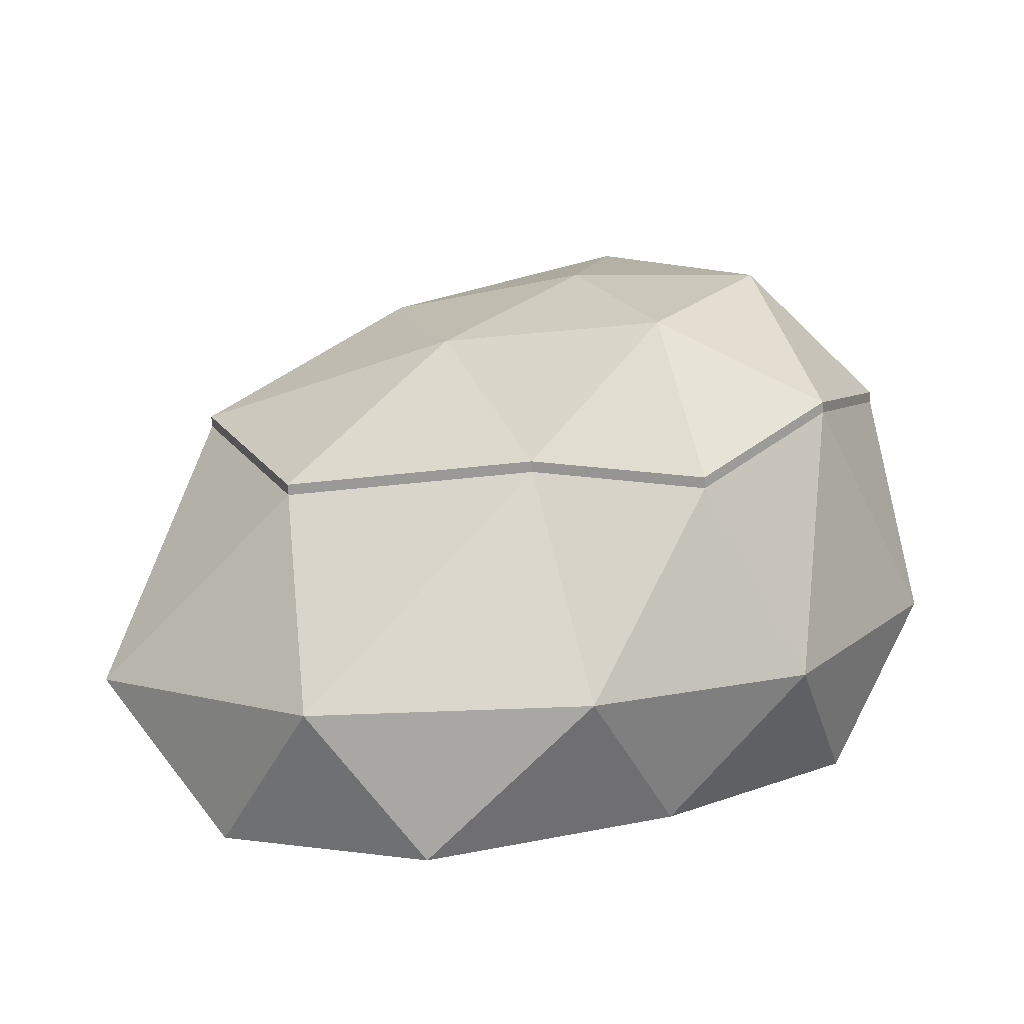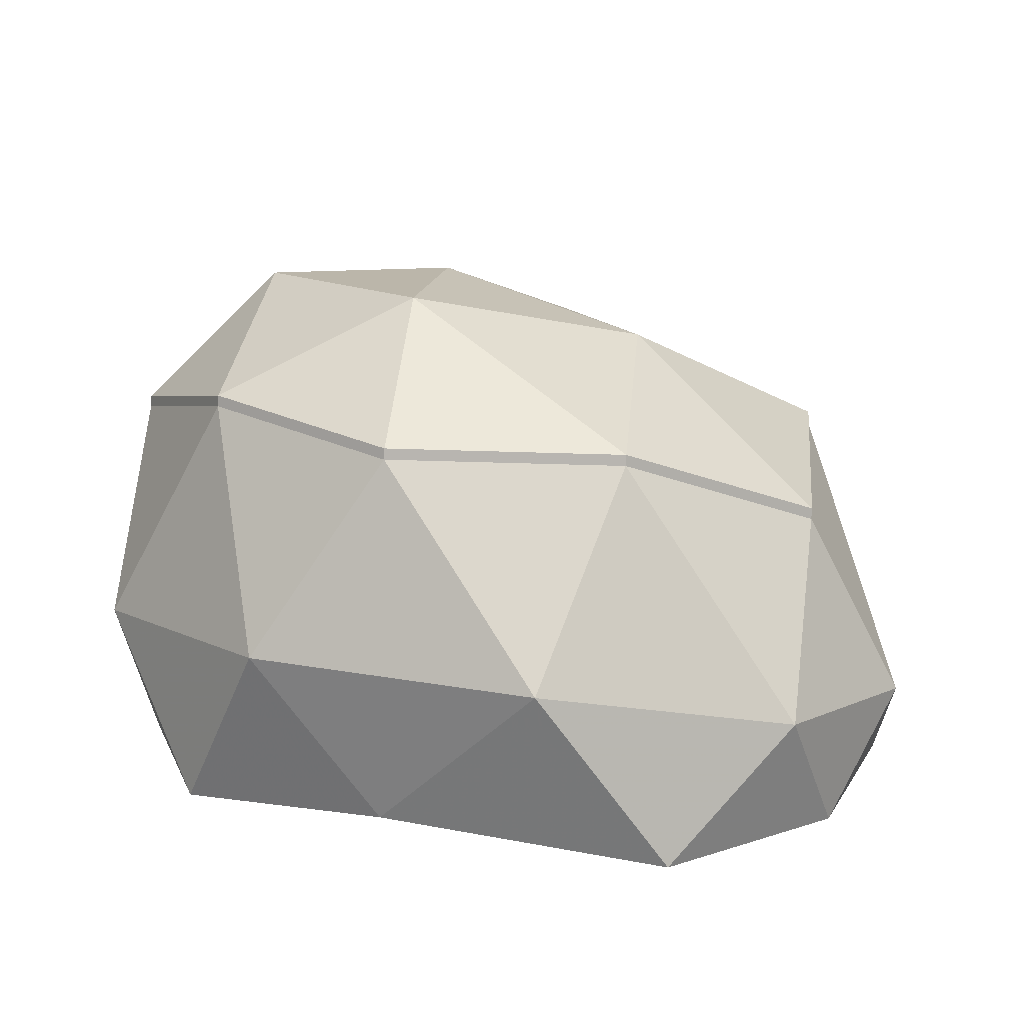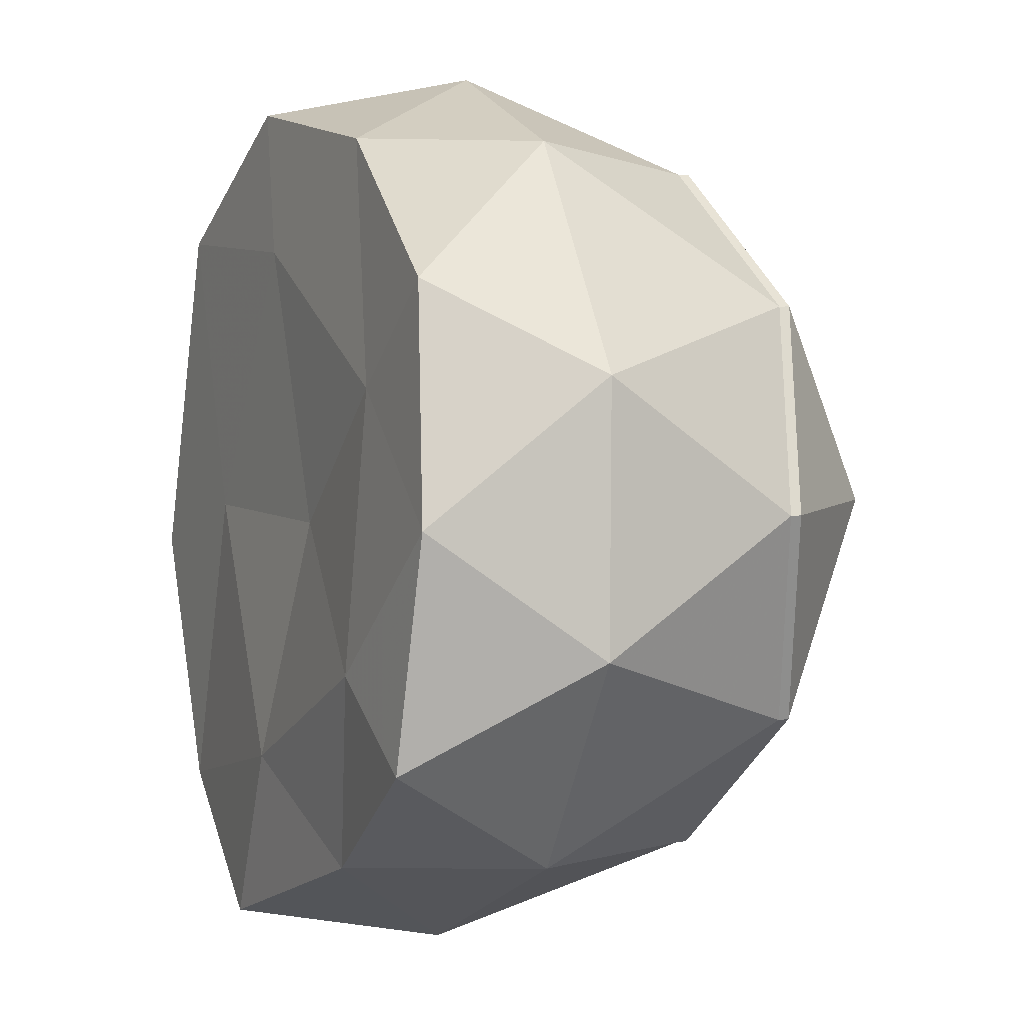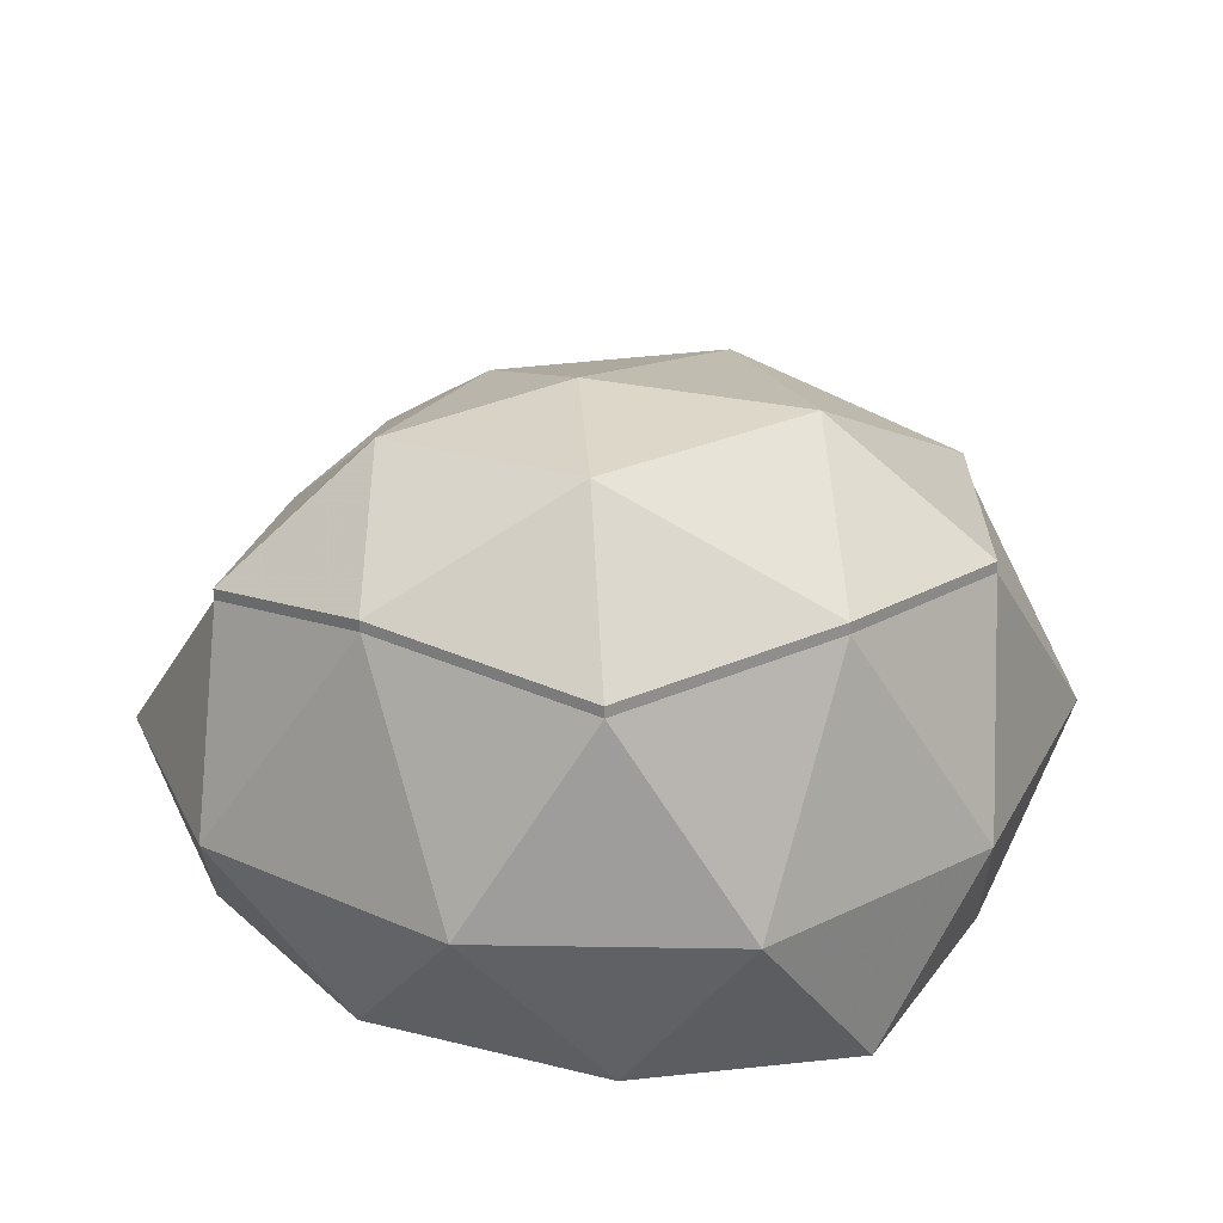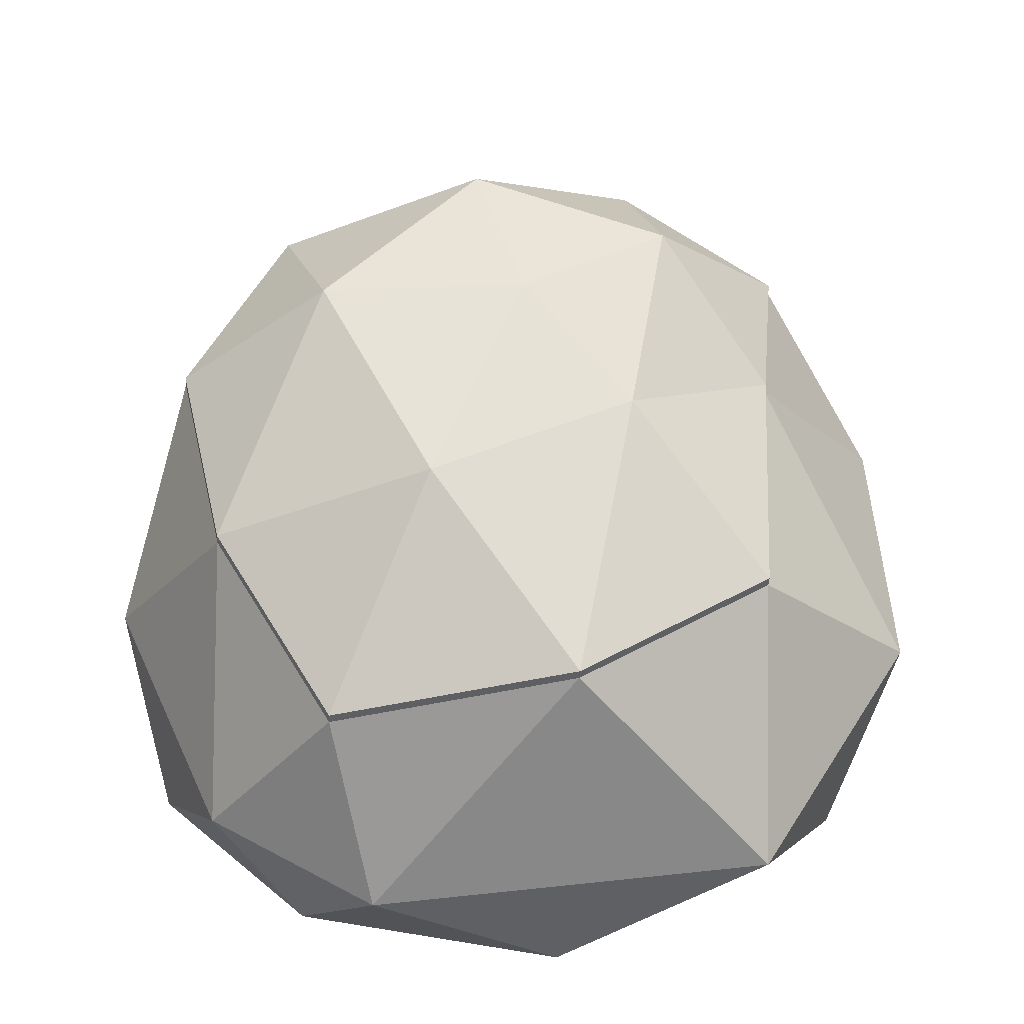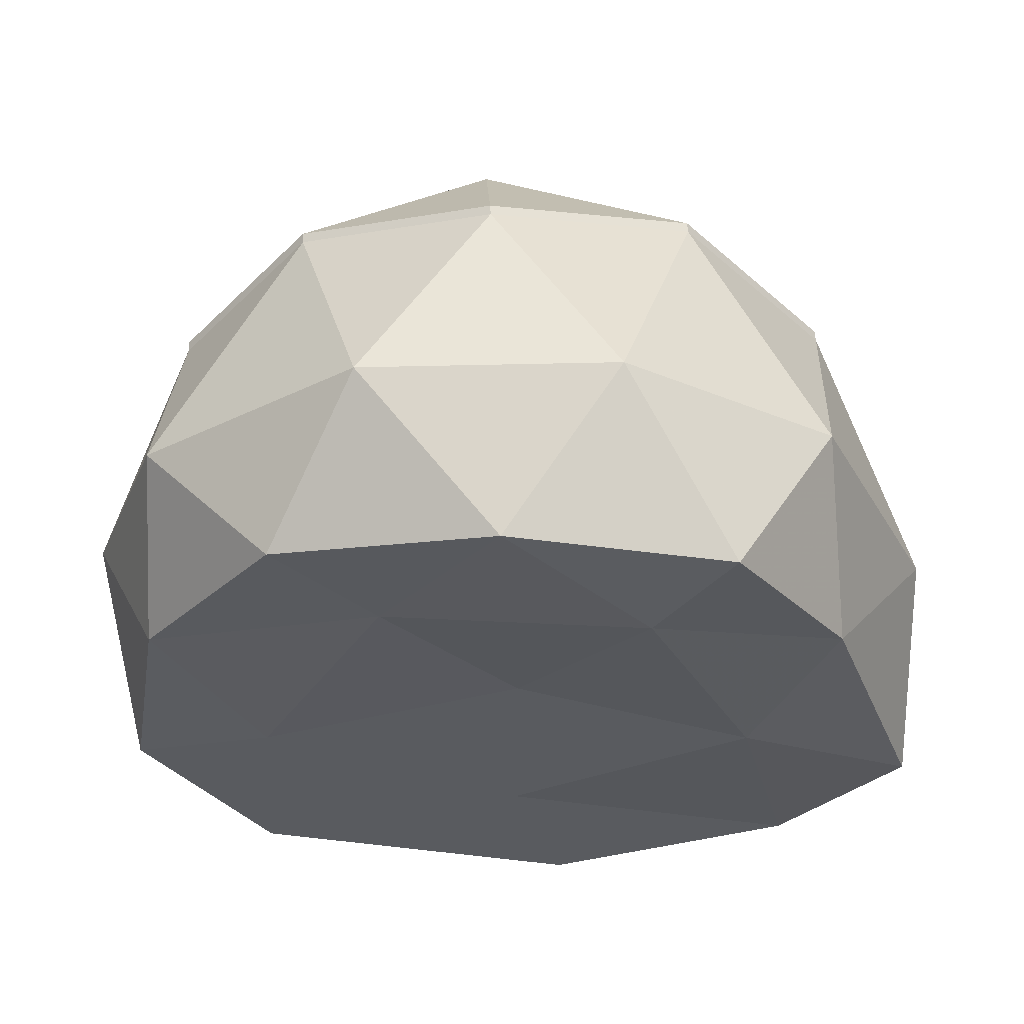
<metadata>
{"format":"obj","ext":"obj","renderer":"f3d","projection":"perspective","resolution":1024,"background":"white","views":[{"elev":14.4,"azim":-1.2,"up":"+Y"},{"elev":11.7,"azim":175.7,"up":"+Y"},{"elev":1.1,"azim":69.0,"up":"+Z"},{"elev":29.2,"azim":90.4,"up":"+Y"},{"elev":45.9,"azim":-102.1,"up":"+Y"},{"elev":-28.0,"azim":92.7,"up":"+Y"}]}
</metadata>
<code>
o Icosphere.006_Icosphere.000
v 0.01405 0.008689 -0.01701
v 0.4683 0.03567 0.3402
v -0.207 0.001396 0.655
v -0.7079 -0.04564 -0.06457
v -0.2516 -0.0366 -0.6745
v 0.4894 -0.004834 -0.3658
v 0.2194 0.5557 0.5339
v -0.4291 0.5023 0.3481
v -0.5165 0.4448 -0.3983
v 0.1713 0.5761 -0.5338
v 0.5621 0.5785 5.2e-05
v -0.1439 -0.005128 0.4227
v 0.2852 0.0166 0.188
v 0.1728 0.03689 0.5726
v 0.5646 0.008689 -0.01701
v 0.3057 -0.02284 -0.2368
v -0.3958 -0.02355 0.006026
v -0.5351 -0.03559 0.4678
v -0.1002 -0.03984 -0.3978
v -0.5418 -0.0345 -0.4756
v 0.1842 0.008689 -0.5406
v 0.6155 0.2702 0.2
v 0.6174 0.2665 -0.2023
v 0.04433 0.2616 0.6921
v 0.3793 0.2624 0.5539
v -0.7442 0.1715 0.2824
v -0.3929 0.2246 0.6229
v -0.4571 0.1638 -0.6031
v -0.672 0.1501 -0.3672
v 0.3823 0.2665 -0.5259
v -0.0454 0.2438 -0.7001
v 0.4306 0.6262 0.3144
v -0.04126 0.5628 0.4507
v -0.5866 0.538 -0.008478
v -0.1991 0.5597 -0.5264
v 0.4312 0.626 -0.313
v 0.04518 0.8093 0.0408
v 0.1622 0.7734 0.3107
v 0.3445 0.805 0.02017
v -0.1767 0.72 0.1737
v -0.2604 0.7173 -0.1786
v 0.1166 0.7943 -0.2878
v 0.4296 0.6433 0.3152
v 0.2184 0.5728 0.5346
v -0.04221 0.5799 0.4514
v -0.4301 0.5194 0.3489
v -0.5876 0.5551 -0.007703
v -0.5174 0.4619 -0.3976
v -0.2 0.5768 -0.5257
v 0.1704 0.5932 -0.533
v 0.4302 0.6431 -0.3122
v 0.5611 0.5956 0.000827
f 1 13 12
f 2 13 15
f 1 12 17
f 1 17 19
f 1 19 16
f 2 15 22
f 3 14 24
f 4 18 26
f 5 20 28
f 6 21 30
f 2 22 25
f 3 24 27
f 4 26 29
f 5 28 31
f 6 30 23
f 12 14 3
f 12 13 14
f 13 2 14
f 15 16 6
f 15 13 16
f 13 1 16
f 17 18 4
f 17 12 18
f 12 3 18
f 19 20 5
f 19 17 20
f 17 4 20
f 16 21 6
f 16 19 21
f 19 5 21
f 22 23 11
f 22 15 23
f 15 6 23
f 24 25 7
f 24 14 25
f 14 2 25
f 26 27 8
f 26 18 27
f 18 3 27
f 28 29 9
f 28 20 29
f 20 4 29
f 30 31 10
f 30 21 31
f 21 5 31
f 25 32 7
f 25 22 32
f 22 11 32
f 27 33 8
f 27 24 33
f 24 7 33
f 29 34 9
f 29 26 34
f 26 8 34
f 31 35 10
f 31 28 35
f 28 9 35
f 23 36 11
f 23 30 36
f 30 10 36
f 34 8 46 47
f 7 32 43 44
f 35 9 48 49
f 11 36 51 52
f 10 35 49 50
f 32 11 52 43
f 36 10 50 51
f 33 7 44 45
f 8 33 45 46
f 44 43 38
f 46 45 40
f 48 47 41
f 50 49 42
f 52 51 39
f 38 39 37
f 38 43 39
f 43 52 39
f 40 38 37
f 40 45 38
f 45 44 38
f 41 40 37
f 41 47 40
f 47 46 40
f 42 41 37
f 42 49 41
f 49 48 41
f 39 42 37
f 39 51 42
f 51 50 42
f 9 34 47 48

</code>
